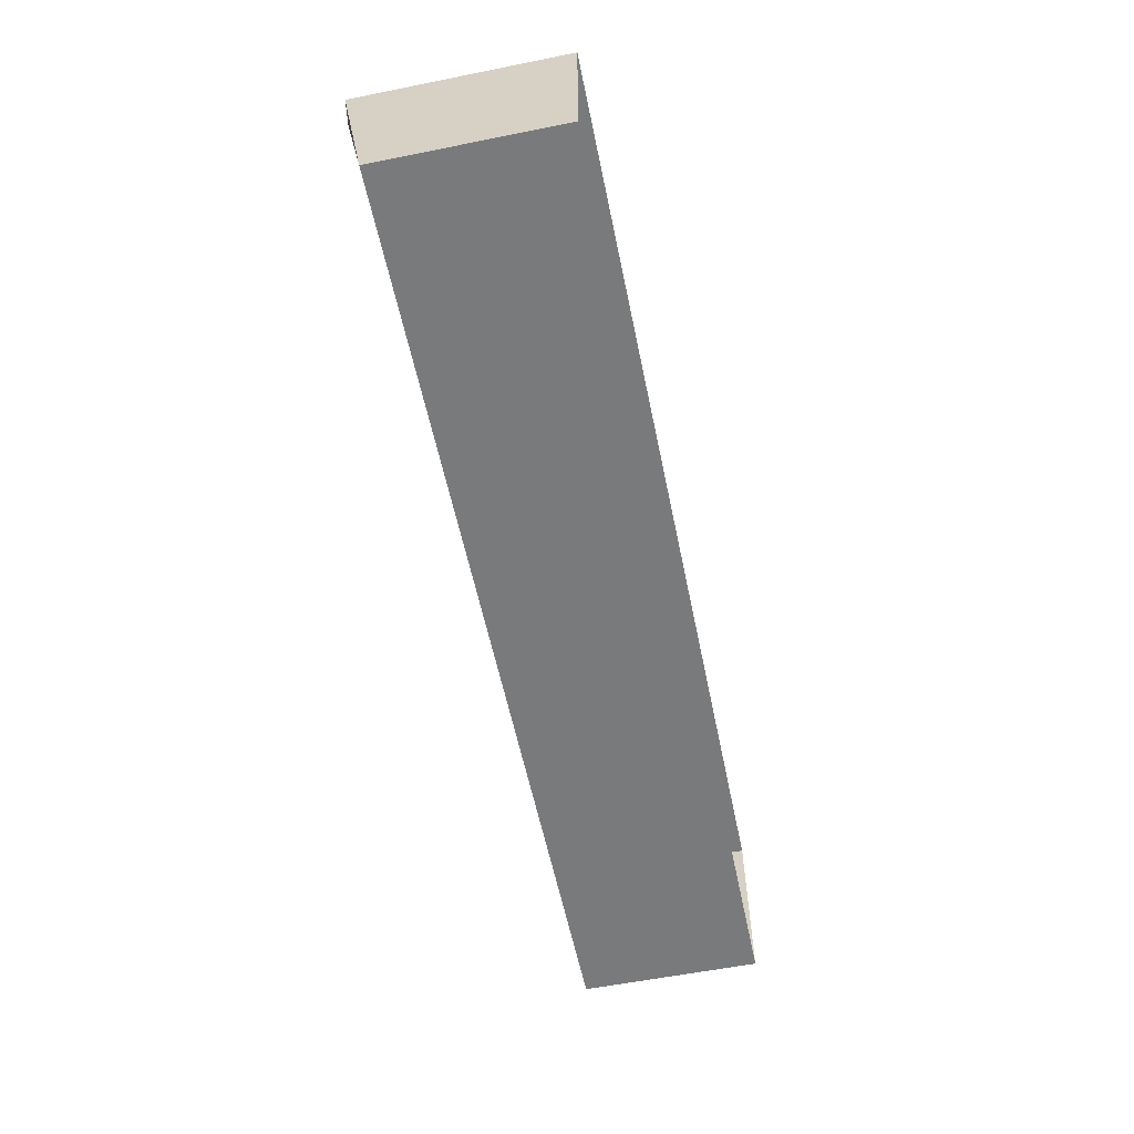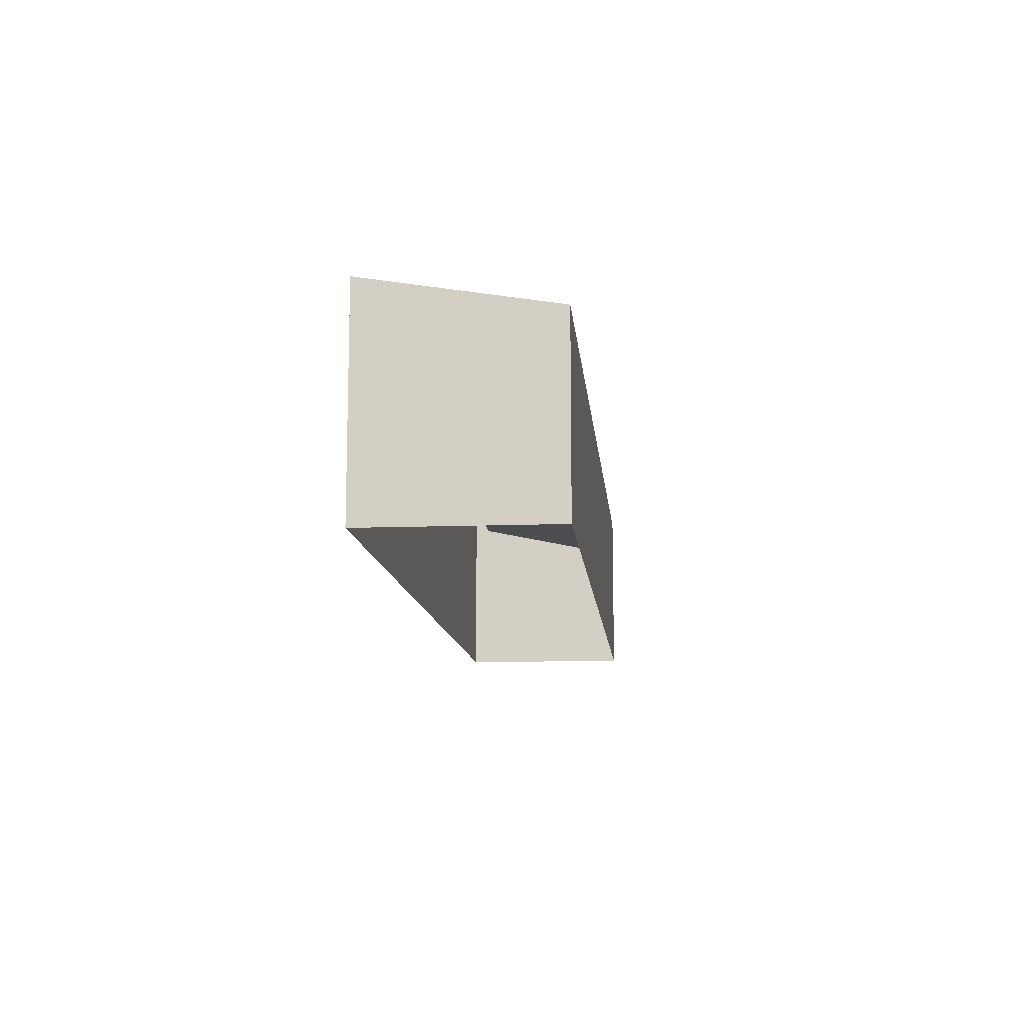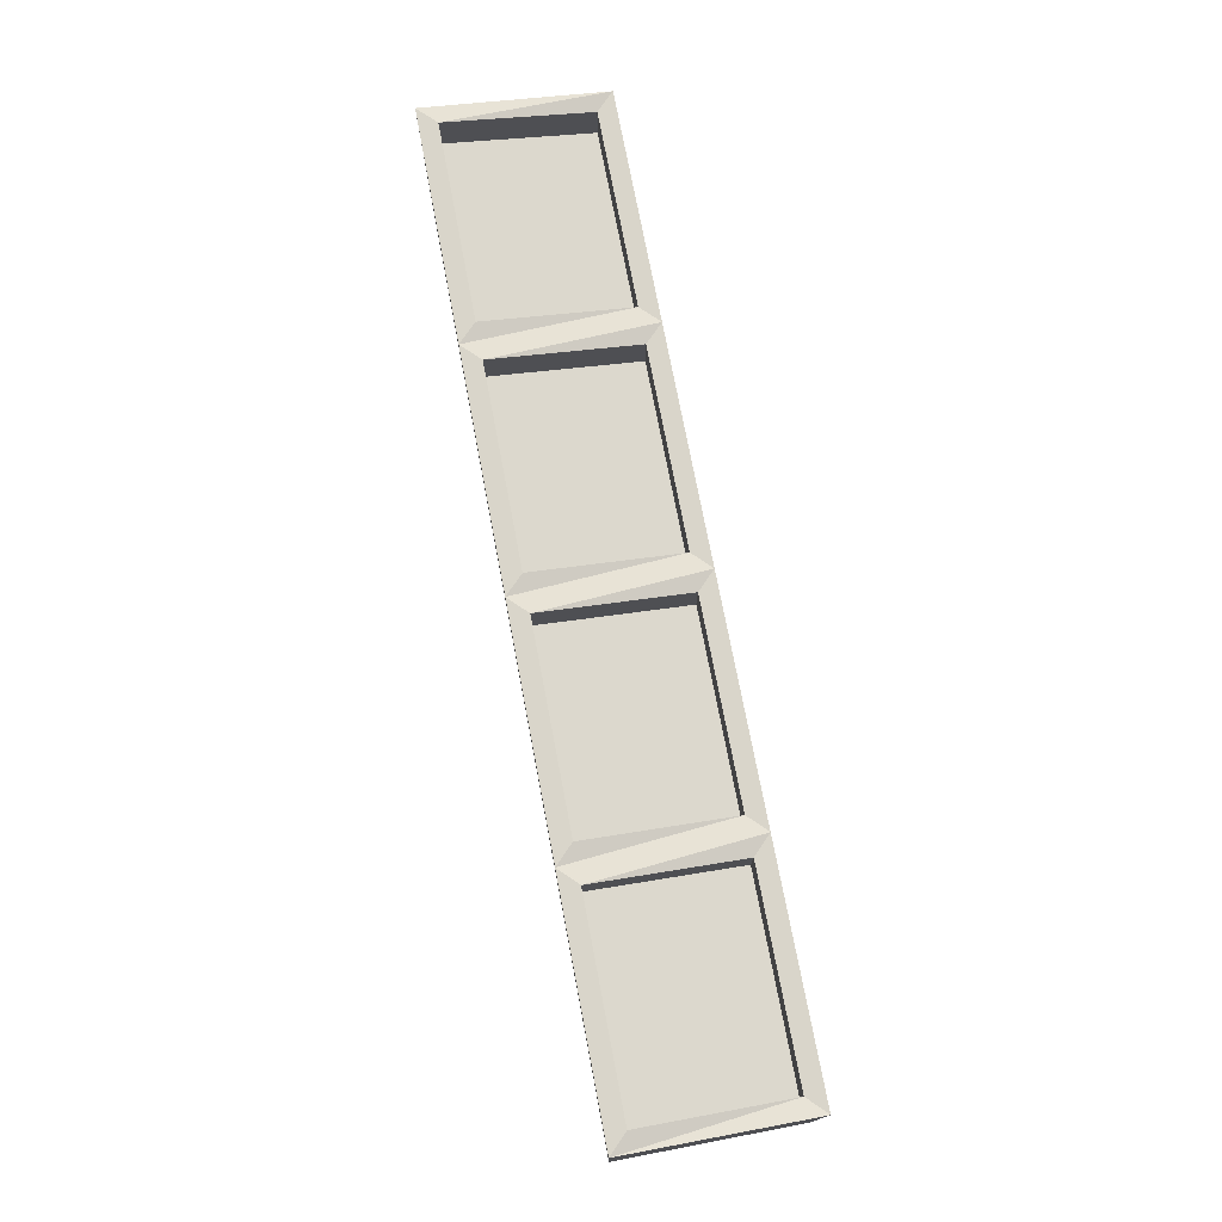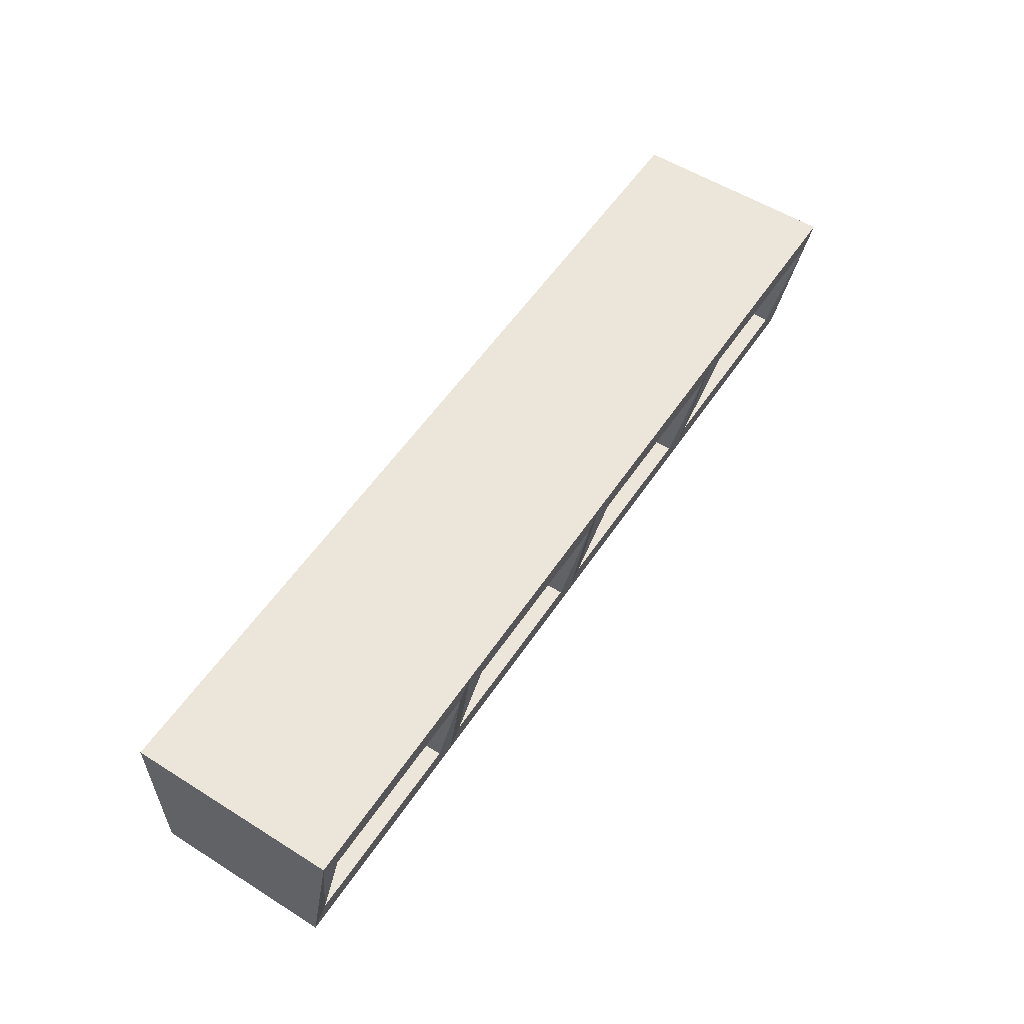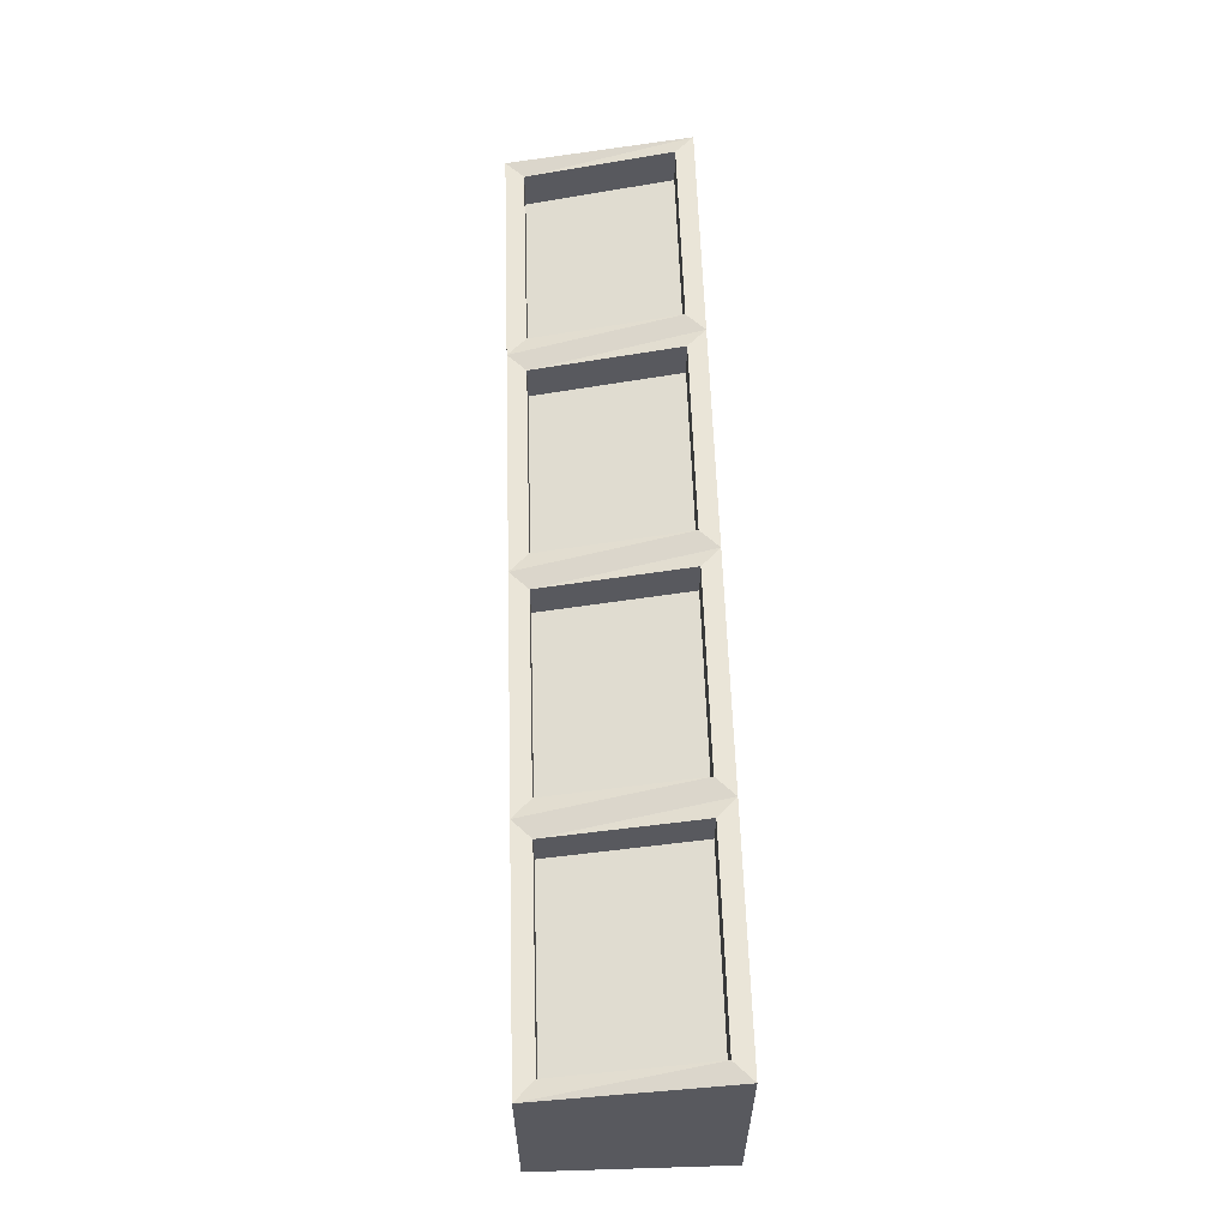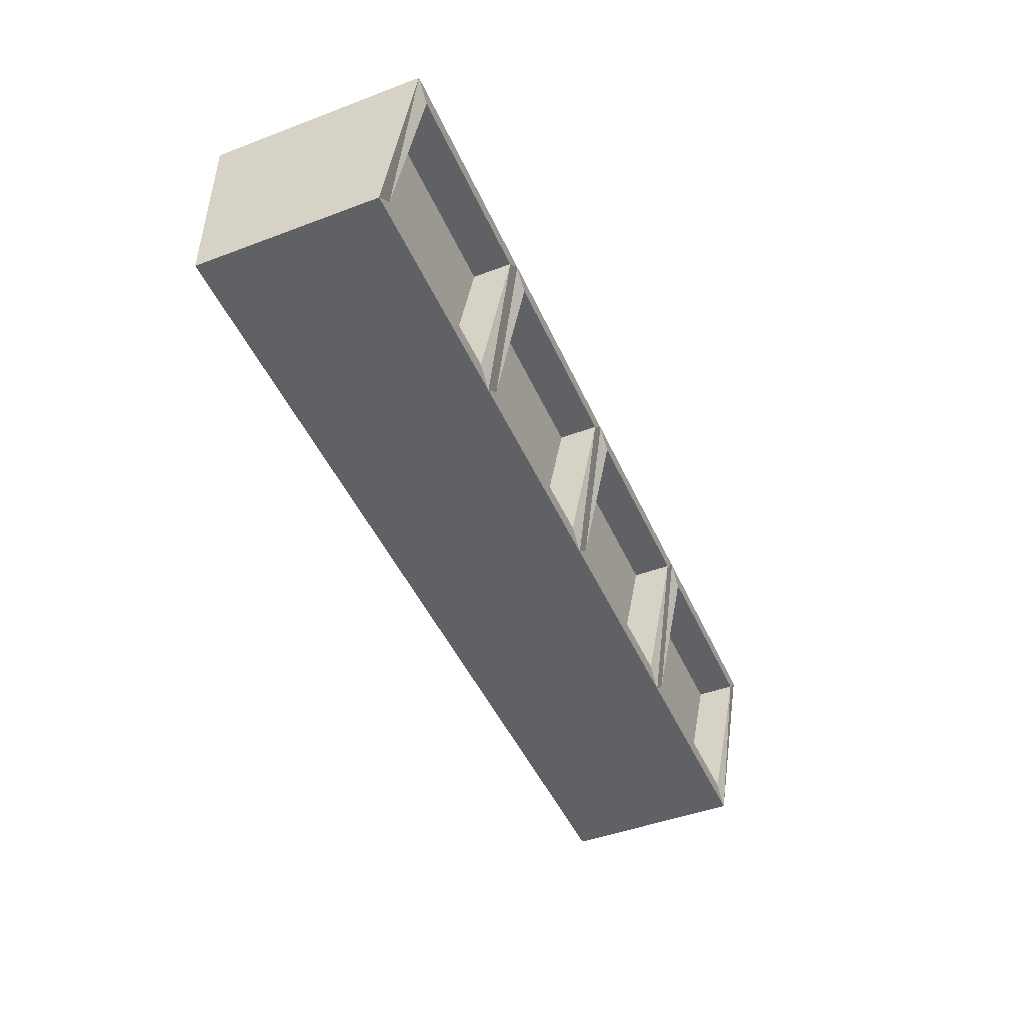
<metadata>
{"format":"obj","ext":"obj","renderer":"f3d","projection":"perspective","resolution":1024,"background":"white","views":[{"elev":-58.0,"azim":-78.3,"up":"+Z"},{"elev":-11.5,"azim":95.3,"up":"+Y"},{"elev":74.5,"azim":79.2,"up":"+Y"},{"elev":55.7,"azim":123.3,"up":"+Z"},{"elev":59.4,"azim":-91.8,"up":"+Y"},{"elev":-46.5,"azim":113.2,"up":"+Z"}]}
</metadata>
<code>
g Stand
v -2.309 -0 0.4496
v -1.155 -0 0.4496
v -1.155 1.048 0.4496
v -2.309 1.048 0.4496
v -2.309 0.8993 -0.4496
v -1.155 0.8993 -0.4496
v -1.155 0 -0.4496
v -2.309 0 -0.4496
v 2.309 -0 0.4496
v 2.309 0 -0.4496
v 2.309 0.8993 -0.4496
v 2.309 1.048 0.4496
v 0 0 -0.4496
v 0 0.8993 -0.4496
v 1.155 0.8993 -0.4496
v 1.155 0 -0.4496
v 0 1.048 0.4496
v 0 -0 0.4496
v 1.155 -0 0.4496
v 1.155 1.048 0.4496
v -1.245 1.048 0.3597
v -2.219 1.048 0.3597
v -1.245 0.8993 -0.3597
v -2.219 0.8993 -0.3597
v 1.065 1.048 0.3597
v 0.08993 1.048 0.3597
v 1.065 0.8993 -0.3597
v 0.08993 0.8993 -0.3597
v -0.08993 1.048 0.3597
v -1.065 1.048 0.3597
v -0.08993 0.8993 -0.3597
v -1.065 0.8993 -0.3597
v 2.219 1.048 0.3597
v 1.245 1.048 0.3597
v 2.219 0.8993 -0.3597
v 1.245 0.8993 -0.3597
v -1.245 0.853 0.3597
v -2.219 0.853 0.3597
v -1.245 0.7043 -0.3597
v -2.219 0.7043 -0.3597
v 1.065 0.853 0.3597
v 0.08993 0.853 0.3597
v 1.065 0.7043 -0.3597
v 0.08993 0.7043 -0.3597
v -0.08993 0.853 0.3597
v -1.065 0.853 0.3597
v -0.08993 0.7043 -0.3597
v -1.065 0.7043 -0.3597
v 2.219 0.853 0.3597
v 1.245 0.853 0.3597
v 2.219 0.7043 -0.3597
v 1.245 0.7043 -0.3597
v -2.219 0.853 0.3597
v -1.245 0.853 0.3597
v -1.245 0.7043 -0.3597
v -2.219 0.7043 -0.3597
v 0.08993 0.853 0.3597
v 1.065 0.853 0.3597
v 1.065 0.7043 -0.3597
v 0.08993 0.7043 -0.3597
v -1.065 0.853 0.3597
v -0.08993 0.853 0.3597
v -0.08993 0.7043 -0.3597
v -1.065 0.7043 -0.3597
v 1.245 0.853 0.3597
v 2.219 0.853 0.3597
v 2.219 0.7043 -0.3597
v 1.245 0.7043 -0.3597
f 1 2 3 4
f 5 6 7 8
f 9 10 11 12
f 8 1 4 5
f 13 14 15 16
f 17 18 19 20
f 7 6 14 13
f 3 2 18 17
f 16 15 11 10
f 20 19 9 12
f 4 3 21 22
f 3 6 23 21
f 6 5 24 23
f 5 4 22 24
f 17 20 25 26
f 20 15 27 25
f 15 14 28 27
f 14 17 26 28
f 3 17 29 30
f 17 14 31 29
f 14 6 32 31
f 6 3 30 32
f 20 12 33 34
f 12 11 35 33
f 11 15 36 35
f 15 20 34 36
f 22 21 37 38
f 21 23 39 37
f 23 24 40 39
f 24 22 38 40
f 26 25 41 42
f 25 27 43 41
f 27 28 44 43
f 28 26 42 44
f 30 29 45 46
f 29 31 47 45
f 31 32 48 47
f 32 30 46 48
f 34 33 49 50
f 33 35 51 49
f 35 36 52 51
f 36 34 50 52
f 53 54 55 56
f 57 58 59 60
f 61 62 63 64
f 65 66 67 68

</code>
